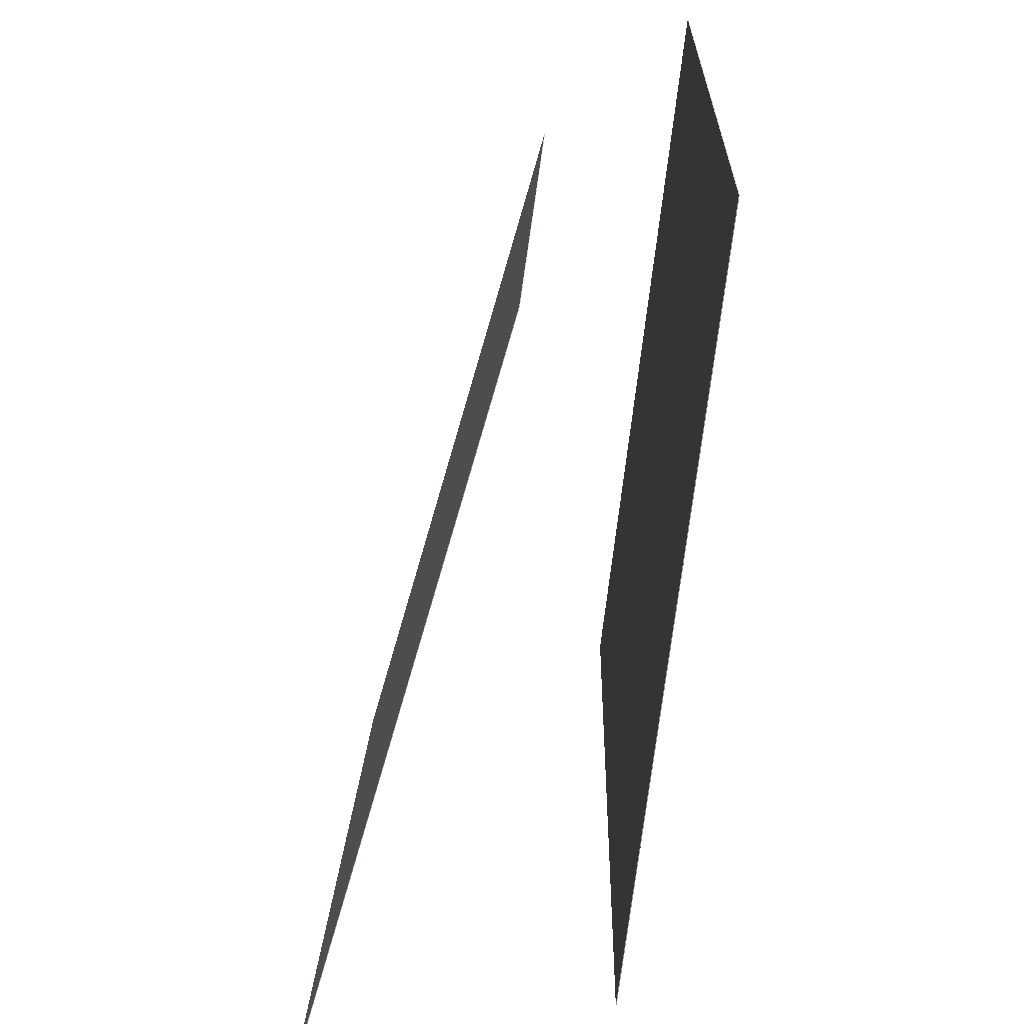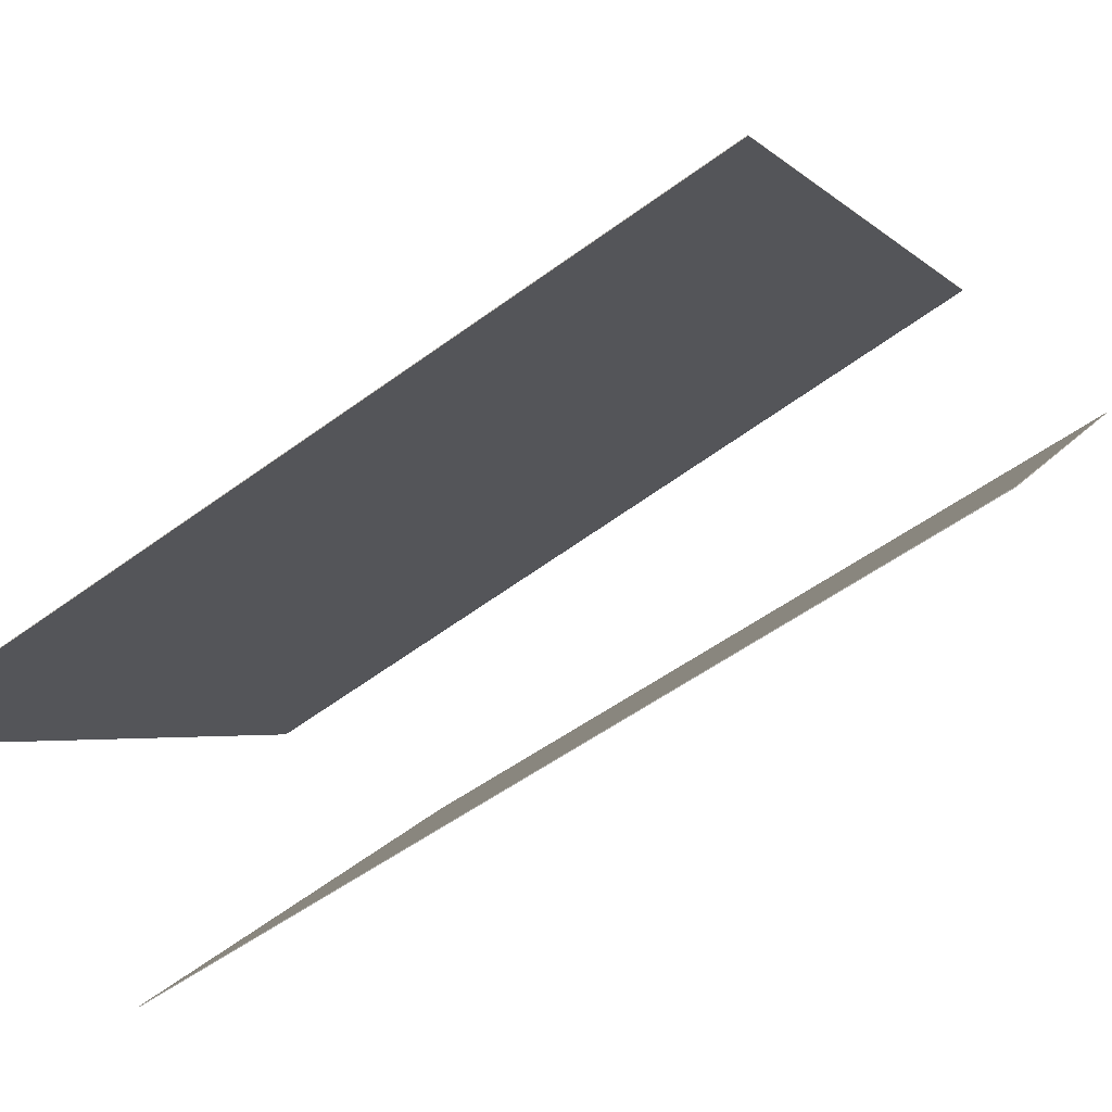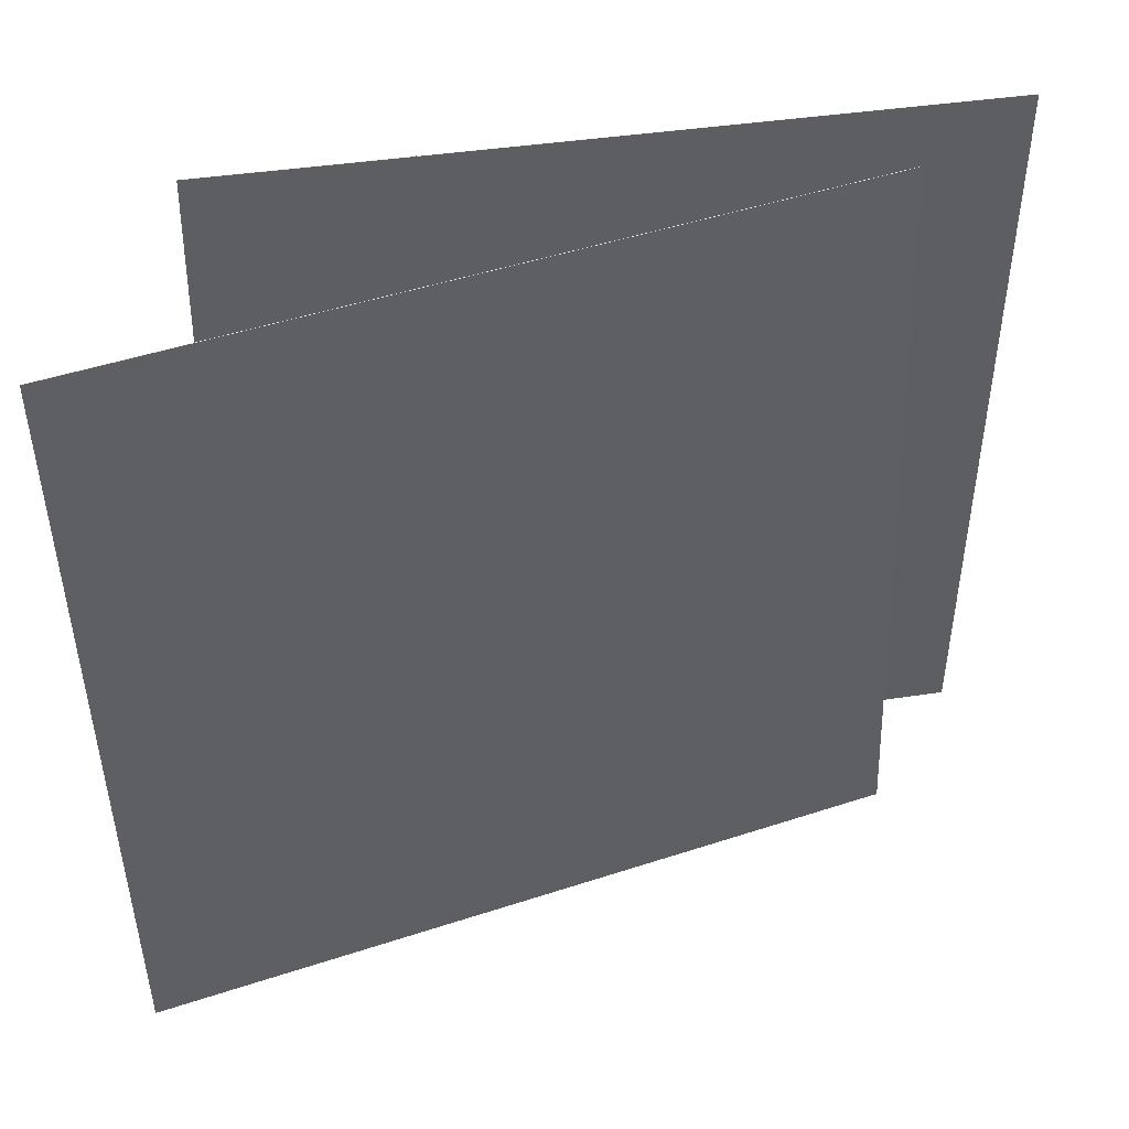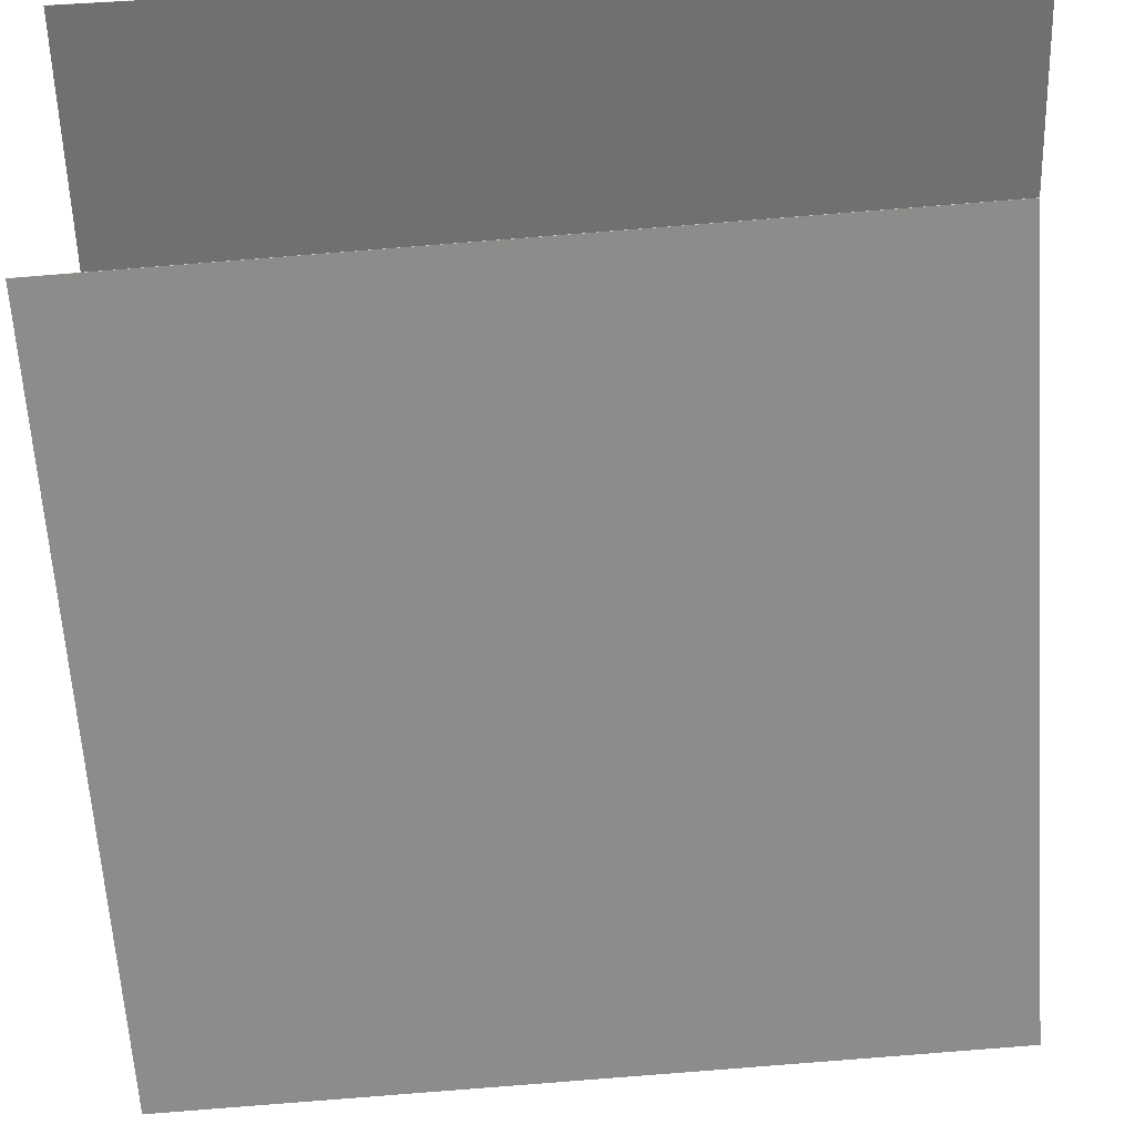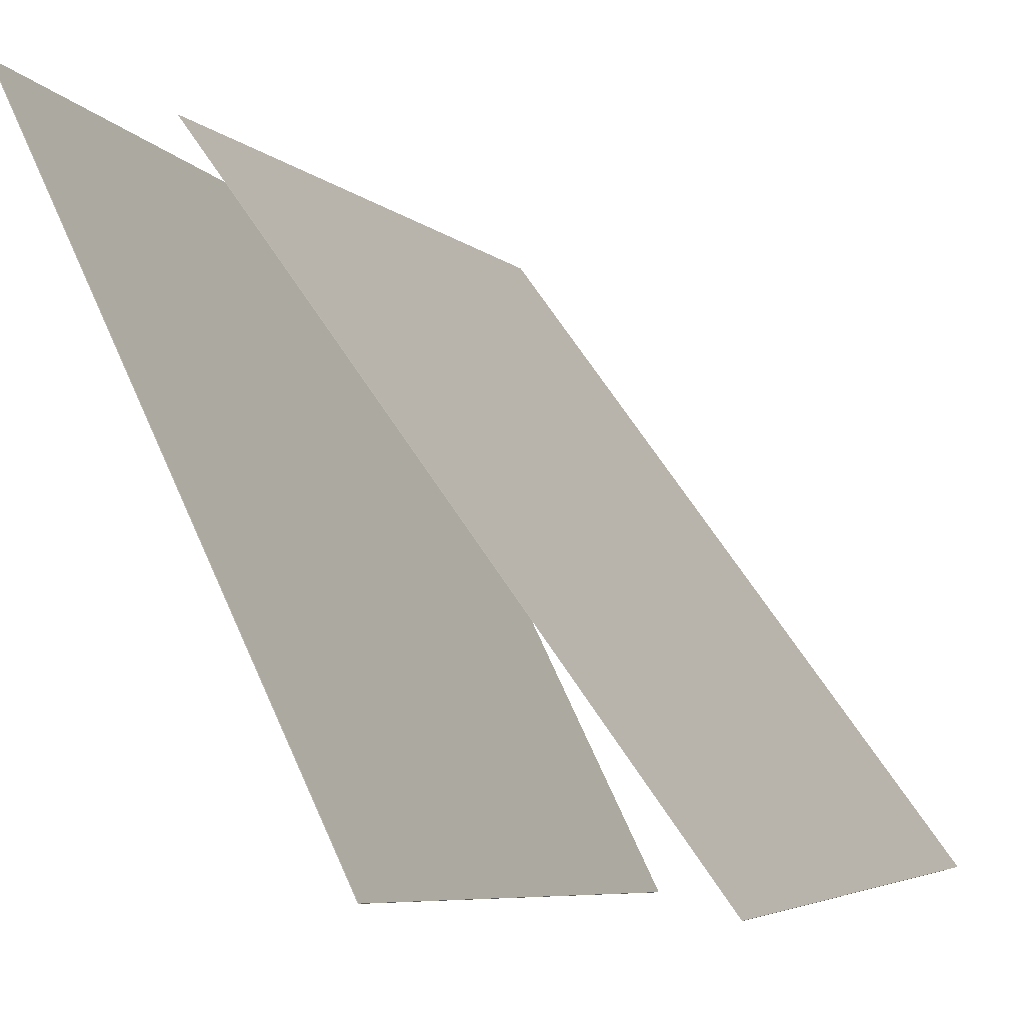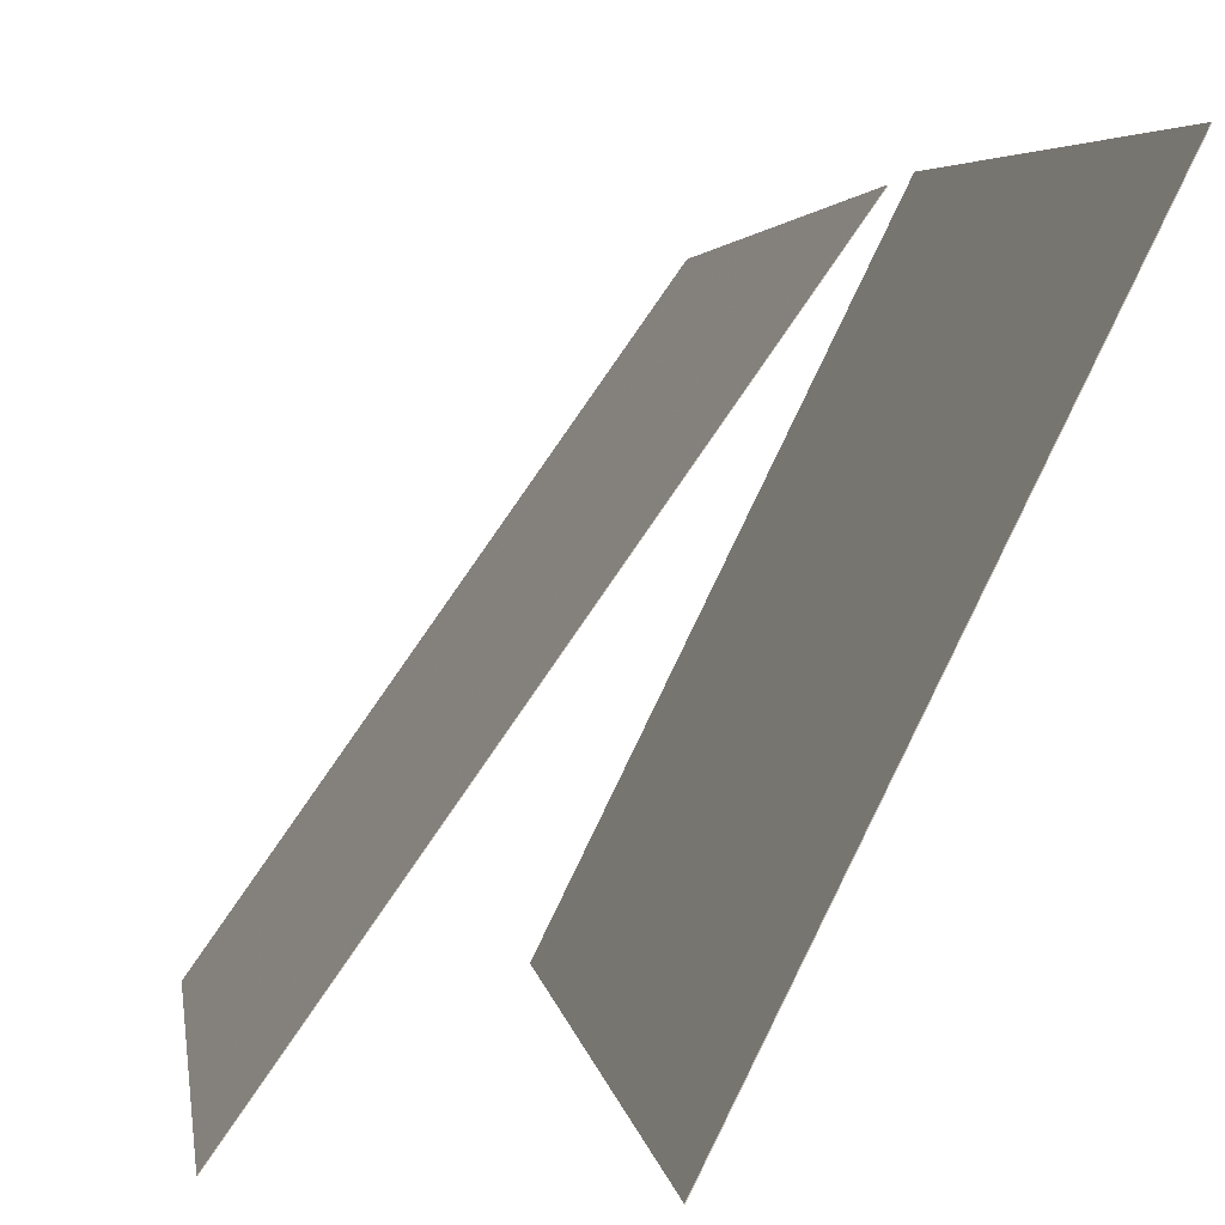
<metadata>
{"format":"obj","ext":"obj","renderer":"f3d","projection":"perspective","resolution":1024,"background":"white","views":[{"elev":-68.9,"azim":19.7,"up":"+Y"},{"elev":-61.7,"azim":-55.9,"up":"+Z"},{"elev":44.6,"azim":-74.8,"up":"+Y"},{"elev":61.7,"azim":-95.5,"up":"+Z"},{"elev":-6.8,"azim":-161.1,"up":"+Z"},{"elev":4.9,"azim":-9.9,"up":"+Z"}]}
</metadata>
<code>
v 0.02734 0.4159 -0.4251
v 0.02658 0.4159 -0.4247
v 0.4588 0.4003 0.4547
v 0.4581 0.4003 0.4551
v 0.008047 -0.5721 -0.4332
v 0.00729 -0.5721 -0.4328
v 0.4395 -0.5877 0.4466
v 0.4388 -0.5877 0.447
f 1.0 7.0 5.0
f 1.0 3.0 7.0
f 1.0 4.0 3.0
f 1.0 2.0 4.0
f 3.0 8.0 7.0
f 3.0 4.0 8.0
f 5.0 7.0 8.0
f 5.0 8.0 6.0
f 1.0 5.0 6.0
f 1.0 6.0 2.0
f 2.0 6.0 8.0
f 2.0 8.0 4.0
v -0.3869 -0.5465 -0.3985
v 0.1831 -0.5321 0.3968
v -0.3586 0.4401 -0.4366
v 0.2113 0.4545 0.3587
v -0.3863 -0.5466 -0.3989
v 0.1836 -0.5322 0.3965
v -0.3581 0.44 -0.437
v 0.2119 0.4544 0.3583
f 9.0 15.0 13.0
f 9.0 11.0 15.0
f 9.0 12.0 11.0
f 9.0 10.0 12.0
f 11.0 16.0 15.0
f 11.0 12.0 16.0
f 13.0 15.0 16.0
f 13.0 16.0 14.0
f 9.0 13.0 14.0
f 9.0 14.0 10.0
f 10.0 14.0 16.0
f 10.0 16.0 12.0

</code>
